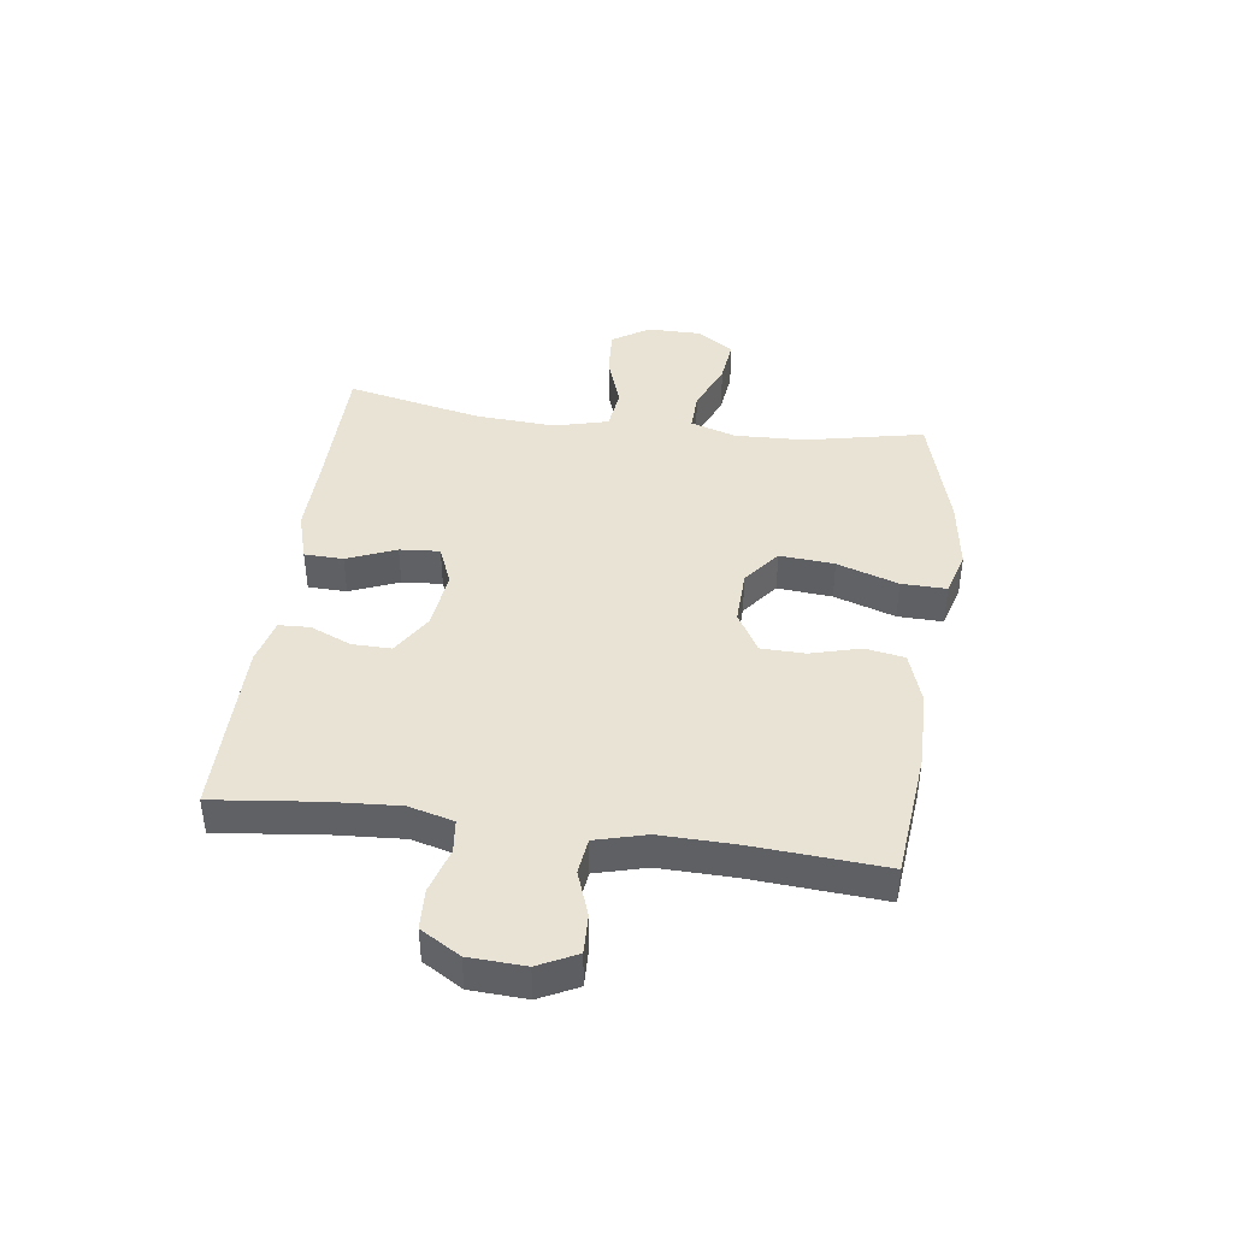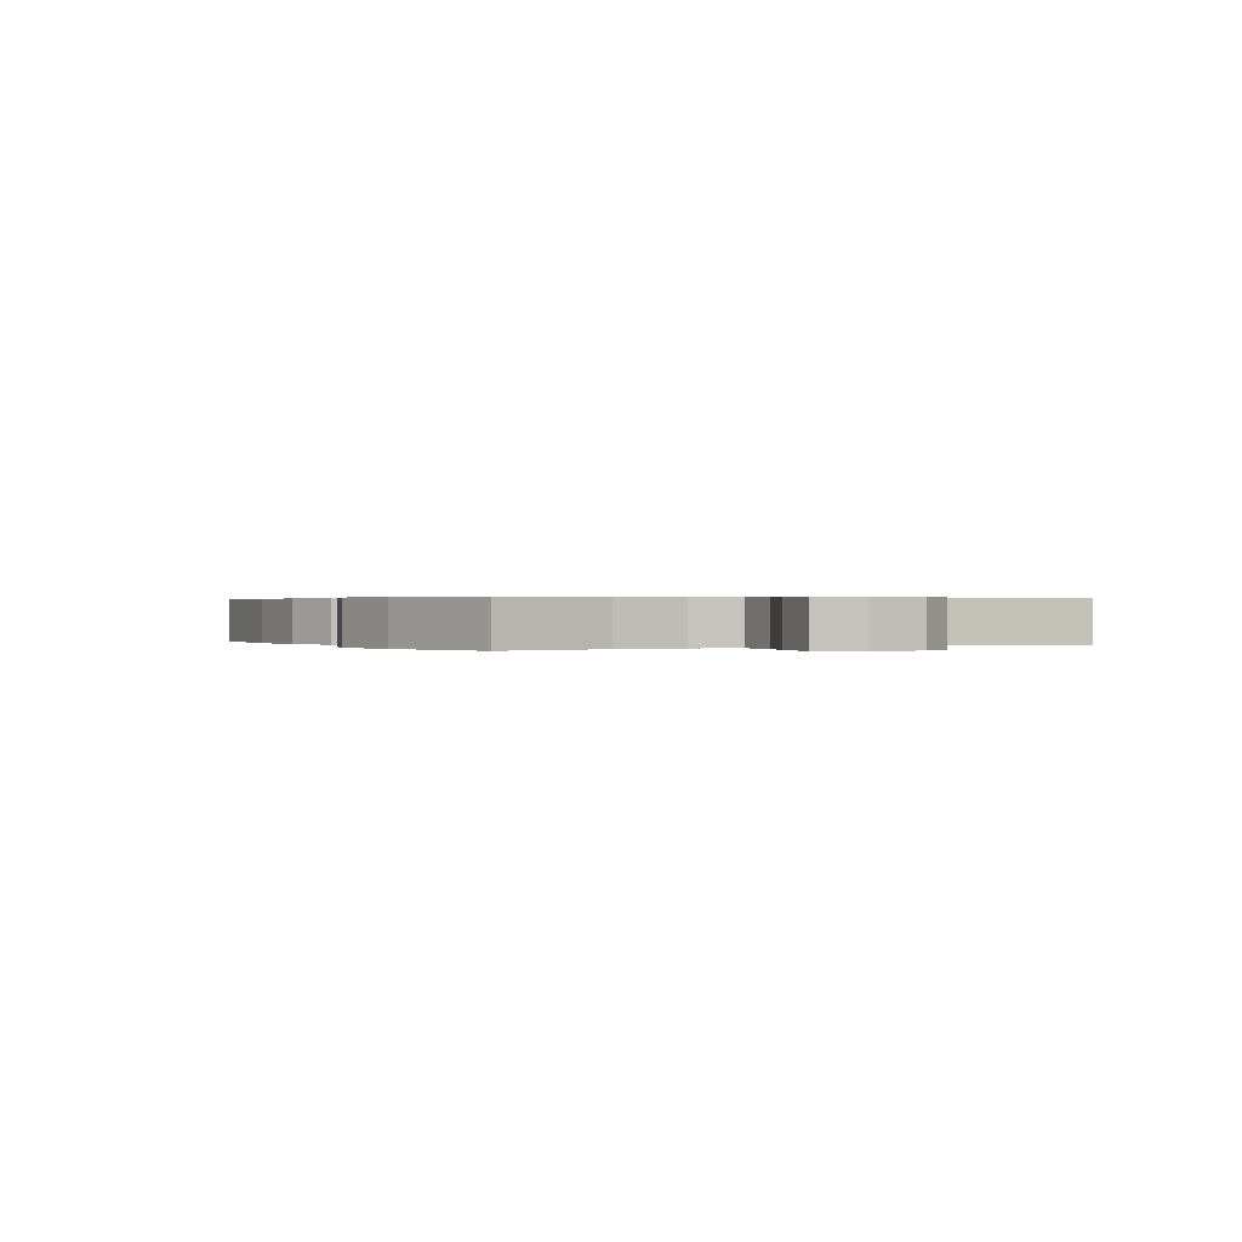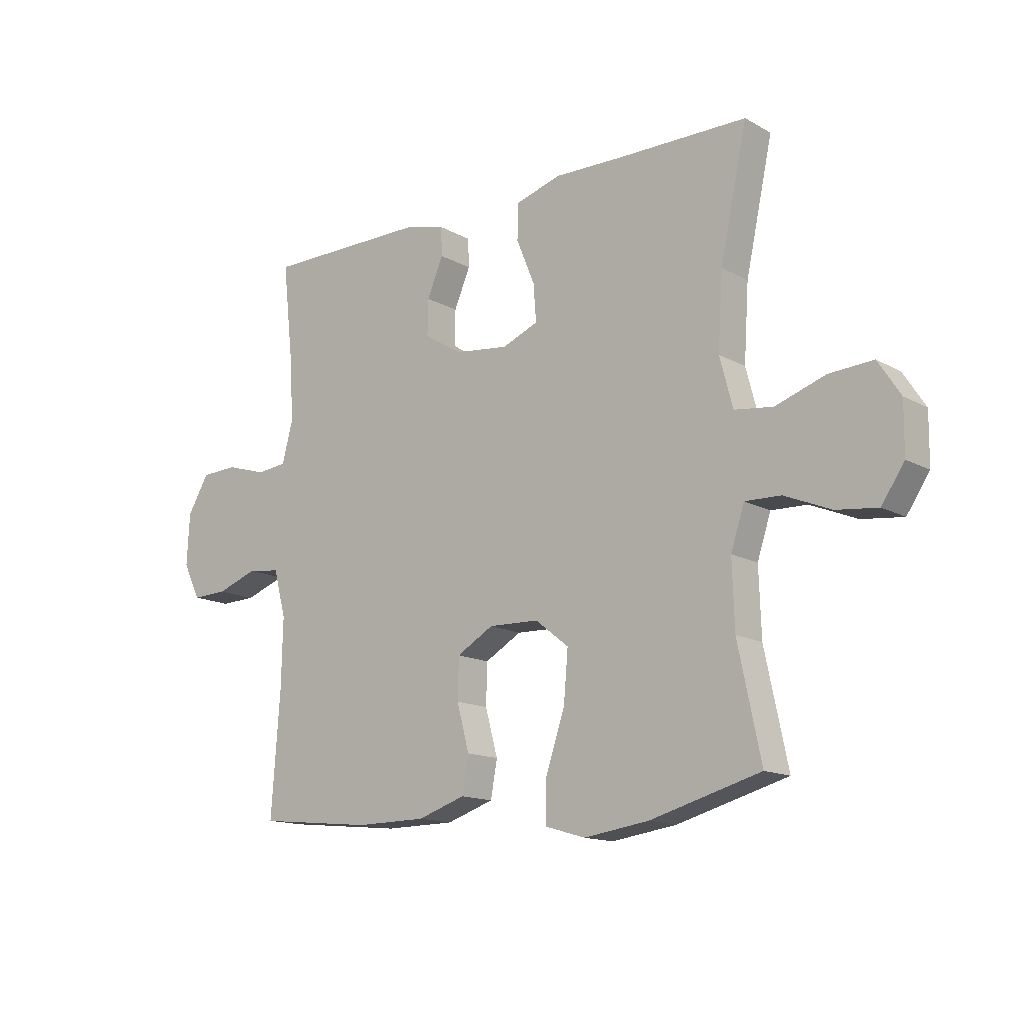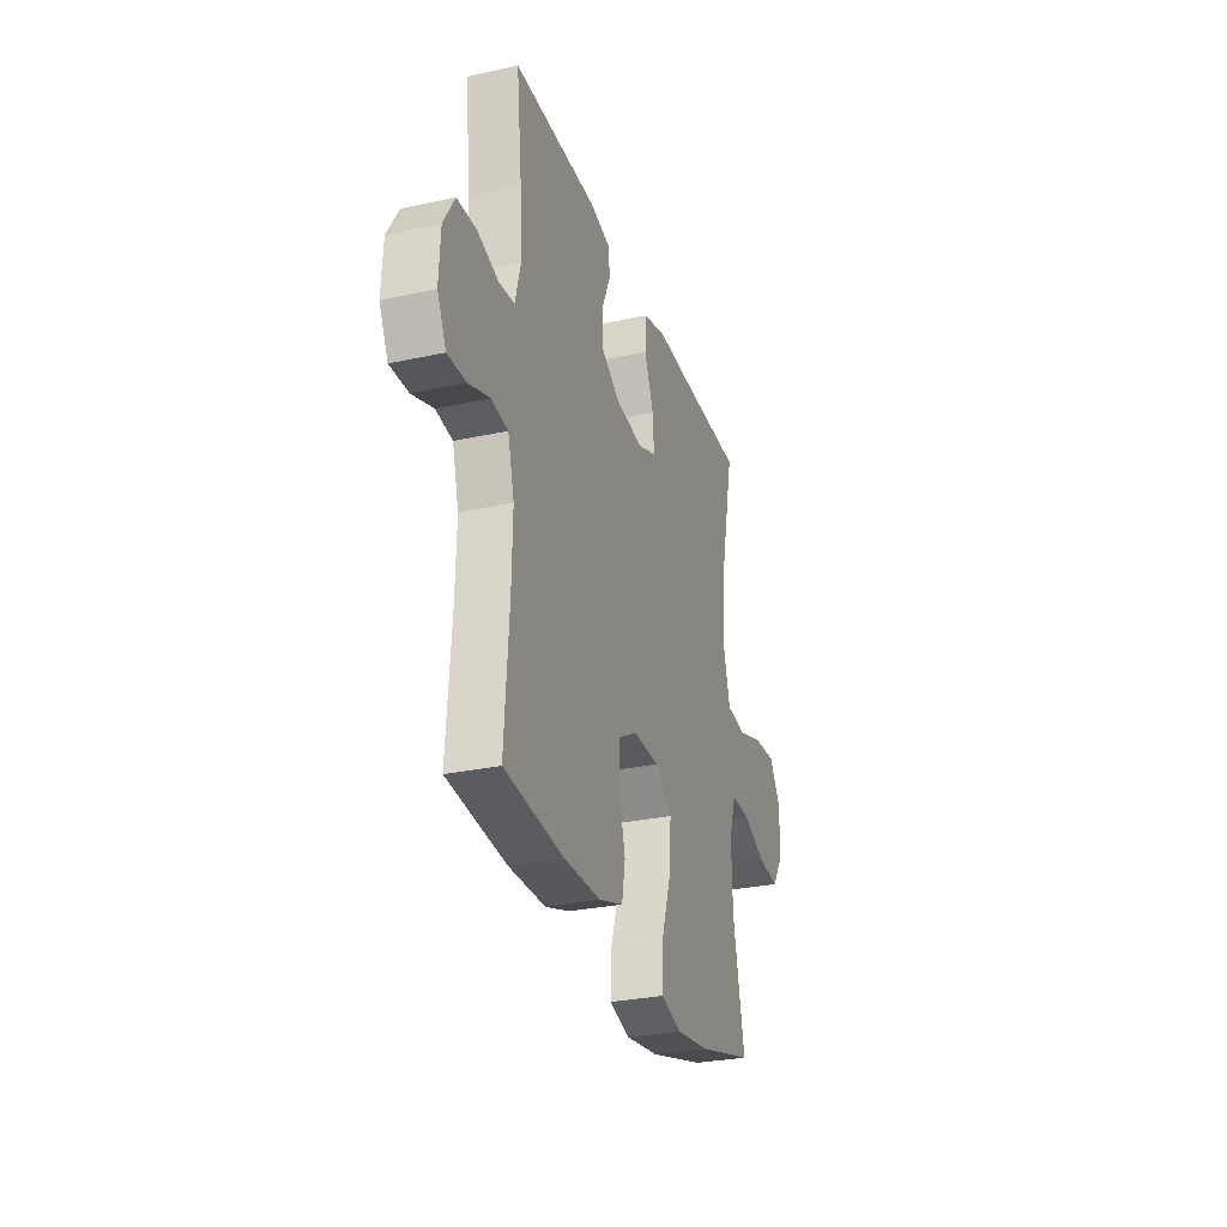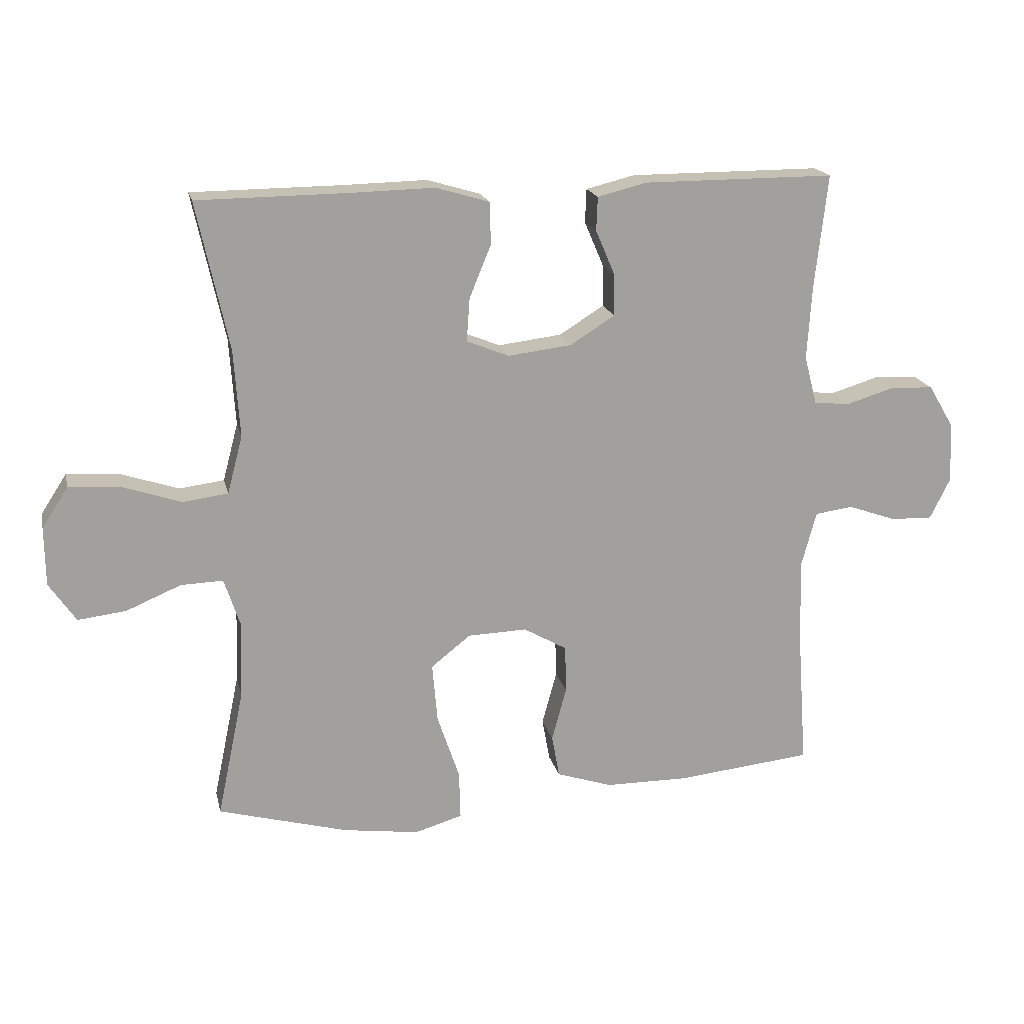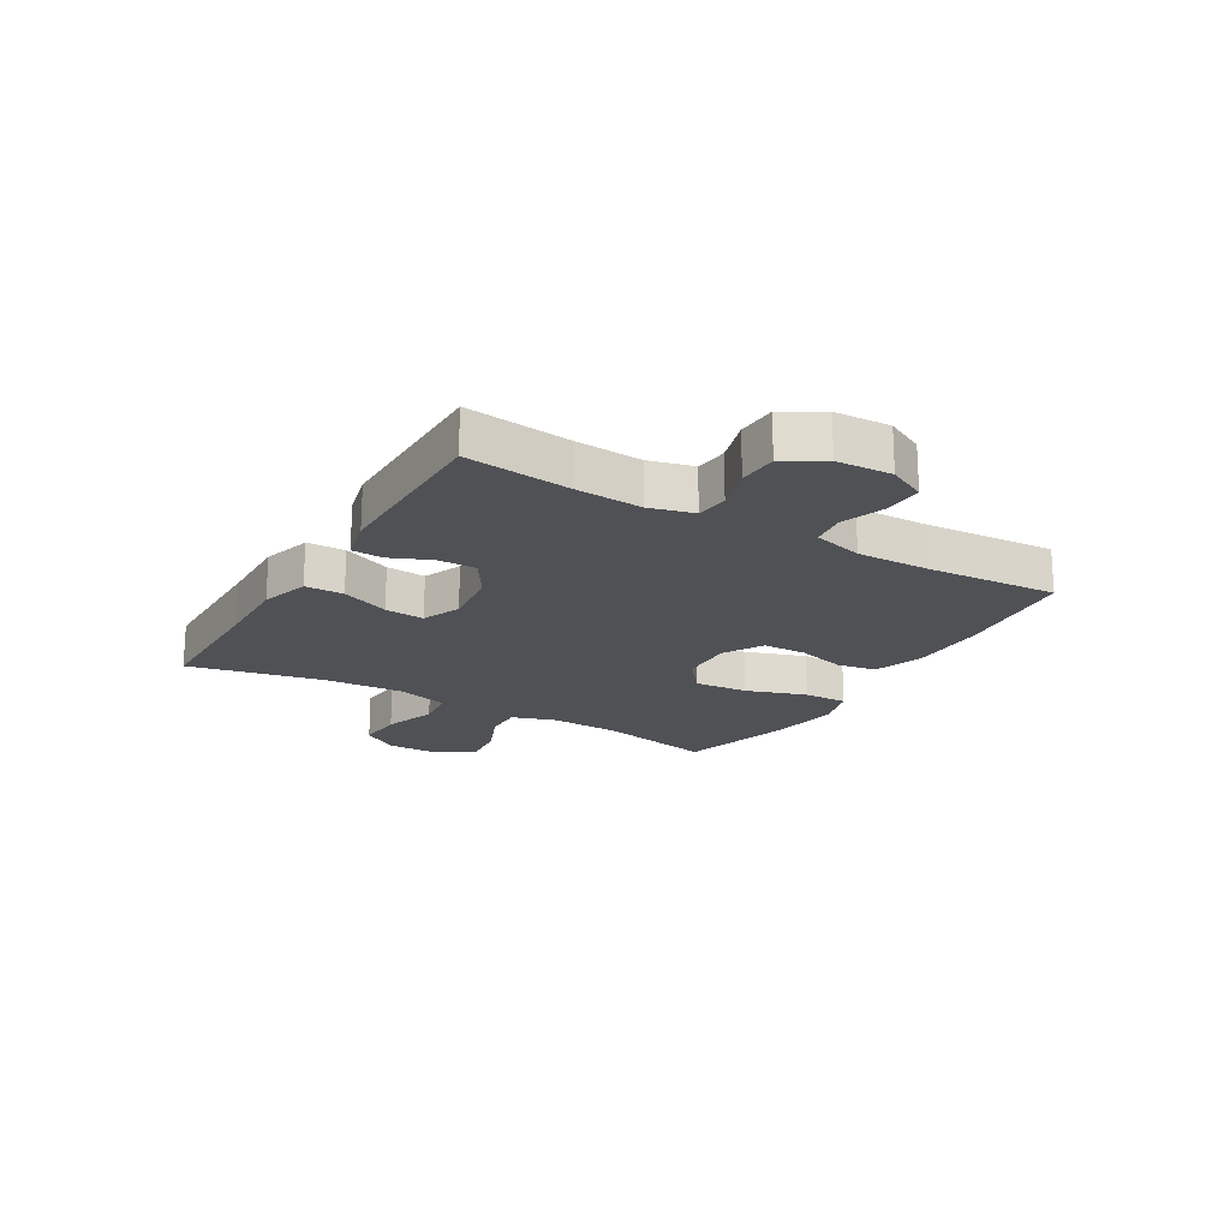
<metadata>
{"format":"obj","ext":"obj","renderer":"f3d","projection":"perspective","resolution":1024,"background":"white","views":[{"elev":42.0,"azim":97.6,"up":"+Y"},{"elev":0.3,"azim":-119.1,"up":"+Y"},{"elev":-14.3,"azim":-140.1,"up":"+Z"},{"elev":-29.1,"azim":108.0,"up":"+Z"},{"elev":18.4,"azim":-12.6,"up":"+Z"},{"elev":-19.6,"azim":59.3,"up":"+Y"}]}
</metadata>
<code>
v 0.5 0.07 -0.5
v 0.286 0.07 -0.522
v 0.155 0.07 -0.521
v 0.067 0.07 -0.492
v 0.055 0.07 -0.425
v 0.078 0.07 -0.34
v 0.076 0.07 -0.265
v 0.008 0.07 -0.226
v -0.085 0.07 -0.229
v -0.147 0.07 -0.278
v -0.139 0.07 -0.371
v -0.104 0.07 -0.475
v -0.102 0.07 -0.551
v -0.177 0.07 -0.573
v -0.297 0.07 -0.556
v -0.5 0.07 -0.5
v -0.458 0.07 -0.299
v -0.454 0.07 -0.178
v -0.479 0.07 -0.102
v -0.545 0.07 -0.104
v -0.631 0.07 -0.14
v -0.707 0.07 -0.149
v -0.749 0.07 -0.087
v -0.75 0.07 0.005
v -0.709 0.07 0.068
v -0.628 0.07 0.063
v -0.536 0.07 0.032
v -0.465 0.07 0.041
v -0.441 0.07 0.132
v -0.45 0.07 0.269
v -0.5 0.07 0.5
v -0.263 0.07 0.502
v -0.133 0.07 0.505
v -0.049 0.07 0.48
v -0.047 0.07 0.414
v -0.081 0.07 0.331
v -0.086 0.07 0.263
v -0.019 0.07 0.236
v 0.081 0.07 0.248
v 0.151 0.07 0.292
v 0.15 0.07 0.358
v 0.12 0.07 0.428
v 0.122 0.07 0.481
v 0.199 0.07 0.5
v 0.5 0.07 0.5
v 0.48 0.07 0.32
v 0.473 0.07 0.205
v 0.493 0.07 0.129
v 0.549 0.07 0.123
v 0.625 0.07 0.146
v 0.693 0.07 0.143
v 0.733 0.07 0.076
v 0.738 0.07 -0.019
v 0.706 0.07 -0.084
v 0.64 0.07 -0.082
v 0.564 0.07 -0.055
v 0.504 0.07 -0.063
v 0.481 0.07 -0.149
v 0.484 0.07 -0.277
v 0.5 0 -0.5
v 0.286 0 -0.522
v 0.155 0 -0.521
v 0.067 0 -0.492
v 0.055 0 -0.425
v 0.078 0 -0.34
v 0.076 0 -0.265
v 0.008 0 -0.226
v -0.085 0 -0.229
v -0.147 0 -0.278
v -0.139 0 -0.371
v -0.104 0 -0.475
v -0.102 0 -0.551
v -0.177 0 -0.573
v -0.297 0 -0.556
v -0.5 0 -0.5
v -0.458 0 -0.299
v -0.454 0 -0.178
v -0.479 0 -0.102
v -0.545 0 -0.104
v -0.631 0 -0.14
v -0.707 0 -0.149
v -0.749 0 -0.087
v -0.75 0 0.005
v -0.709 0 0.068
v -0.628 0 0.063
v -0.536 0 0.032
v -0.465 0 0.041
v -0.441 0 0.132
v -0.45 0 0.269
v -0.5 0 0.5
v -0.263 0 0.502
v -0.133 0 0.505
v -0.049 0 0.48
v -0.047 0 0.414
v -0.081 0 0.331
v -0.086 0 0.263
v -0.019 0 0.236
v 0.081 0 0.248
v 0.151 0 0.292
v 0.15 0 0.358
v 0.12 0 0.428
v 0.122 0 0.481
v 0.199 0 0.5
v 0.5 0 0.5
v 0.48 0 0.32
v 0.473 0 0.205
v 0.493 0 0.129
v 0.549 0 0.123
v 0.625 0 0.146
v 0.693 0 0.143
v 0.733 0 0.076
v 0.738 0 -0.019
v 0.706 0 -0.084
v 0.64 0 -0.082
v 0.564 0 -0.055
v 0.504 0 -0.063
v 0.481 0 -0.149
v 0.484 0 -0.277
f 54 55 56
f 53 54 56
f 52 53 56
f 51 52 56
f 50 51 56
f 49 50 56
f 48 49 56 57
f 47 48 57 58
f 44 45 46
f 43 44 46
f 42 43 46
f 41 42 46
f 40 41 46 47
f 39 40 47 58
f 34 35 36
f 33 34 36
f 32 33 36
f 32 36 37
f 31 32 37
f 30 31 37
f 29 30 37 38
f 25 26 27
f 24 25 27
f 23 24 27
f 22 23 27
f 21 22 27
f 20 21 27
f 19 20 27 28
f 38 39 58
f 29 38 58
f 28 29 58
f 19 28 58
f 18 19 58
f 15 16 17
f 14 15 17
f 13 14 17
f 12 13 17
f 11 12 17
f 4 5 6
f 3 4 6
f 2 3 6
f 1 2 6
f 59 1 6
f 59 6 7
f 58 59 7 8
f 18 58 8 9
f 10 11 17 18
f 9 10 18
f 115 114 113
f 115 113 112
f 115 112 111
f 115 111 110
f 115 110 109
f 115 109 108
f 116 115 108 107
f 117 116 107 106
f 105 104 103
f 105 103 102
f 105 102 101
f 105 101 100
f 106 105 100 99
f 117 106 99 98
f 95 94 93
f 95 93 92
f 95 92 91
f 96 95 91
f 96 91 90
f 96 90 89
f 97 96 89 88
f 86 85 84
f 86 84 83
f 86 83 82
f 86 82 81
f 86 81 80
f 86 80 79
f 87 86 79 78
f 117 98 97
f 117 97 88
f 117 88 87
f 117 87 78
f 117 78 77
f 76 75 74
f 76 74 73
f 76 73 72
f 76 72 71
f 76 71 70
f 65 64 63
f 65 63 62
f 65 62 61
f 65 61 60
f 65 60 118
f 66 65 118
f 67 66 118 117
f 68 67 117 77
f 77 76 70 69
f 77 69 68
f 1 60 61 2
f 2 61 62 3
f 3 62 63 4
f 4 63 64 5
f 5 64 65 6
f 6 65 66 7
f 7 66 67 8
f 8 67 68 9
f 9 68 69 10
f 10 69 70 11
f 11 70 71 12
f 12 71 72 13
f 13 72 73 14
f 14 73 74 15
f 15 74 75 16
f 16 75 76 17
f 17 76 77 18
f 18 77 78 19
f 19 78 79 20
f 20 79 80 21
f 21 80 81 22
f 22 81 82 23
f 23 82 83 24
f 24 83 84 25
f 25 84 85 26
f 26 85 86 27
f 27 86 87 28
f 28 87 88 29
f 29 88 89 30
f 30 89 90 31
f 31 90 91 32
f 32 91 92 33
f 33 92 93 34
f 34 93 94 35
f 35 94 95 36
f 36 95 96 37
f 37 96 97 38
f 38 97 98 39
f 39 98 99 40
f 40 99 100 41
f 41 100 101 42
f 42 101 102 43
f 43 102 103 44
f 44 103 104 45
f 45 104 105 46
f 46 105 106 47
f 47 106 107 48
f 48 107 108 49
f 49 108 109 50
f 50 109 110 51
f 51 110 111 52
f 52 111 112 53
f 53 112 113 54
f 54 113 114 55
f 55 114 115 56
f 56 115 116 57
f 57 116 117 58
f 58 117 118 59
f 59 118 60 1

</code>
